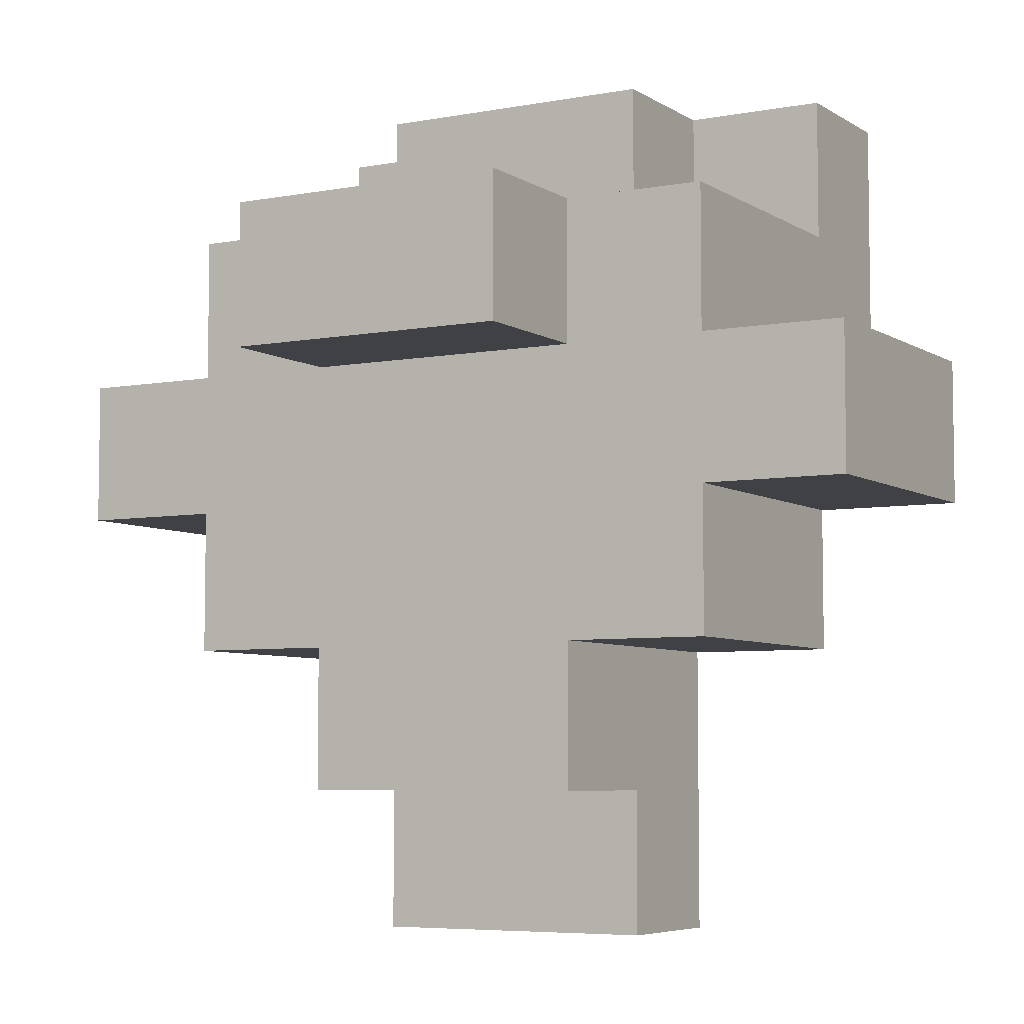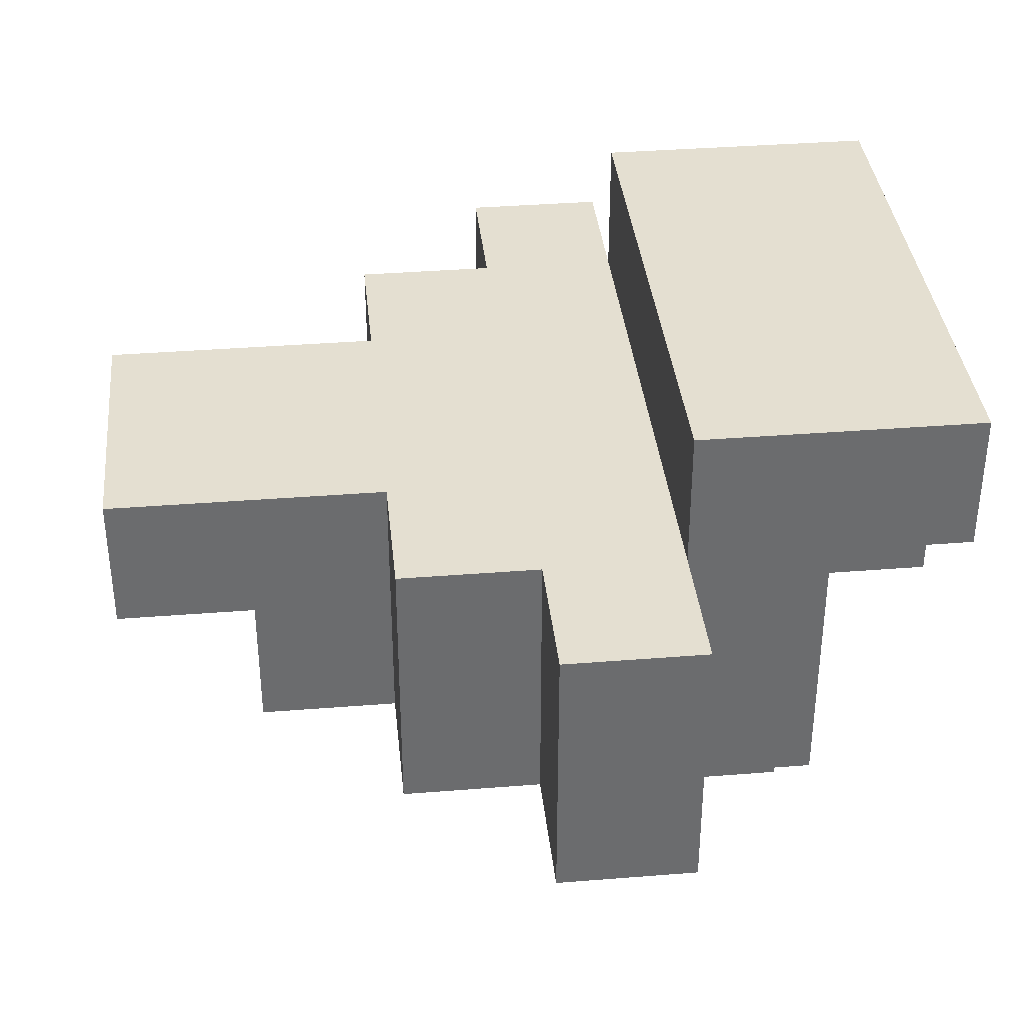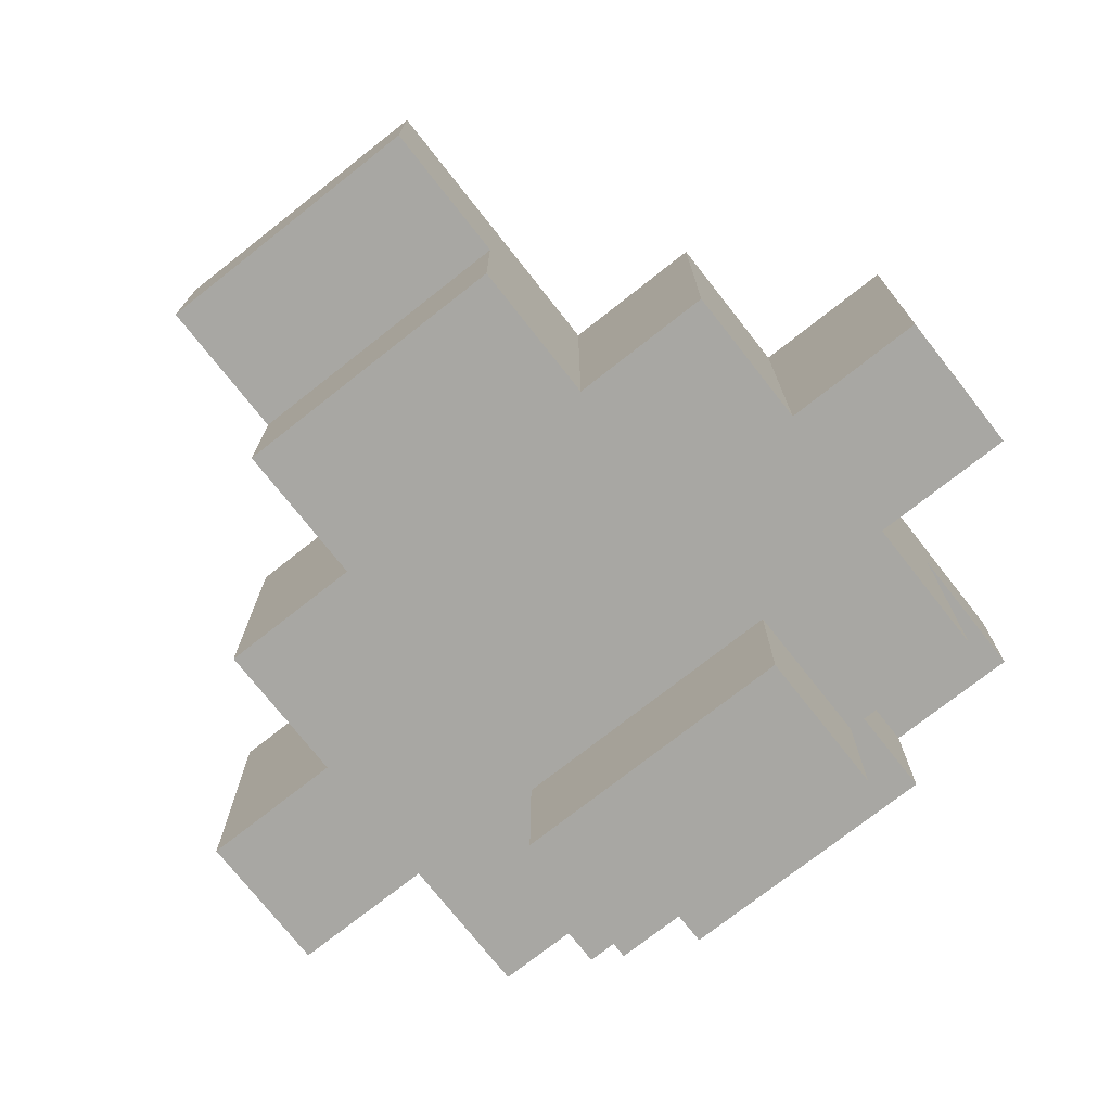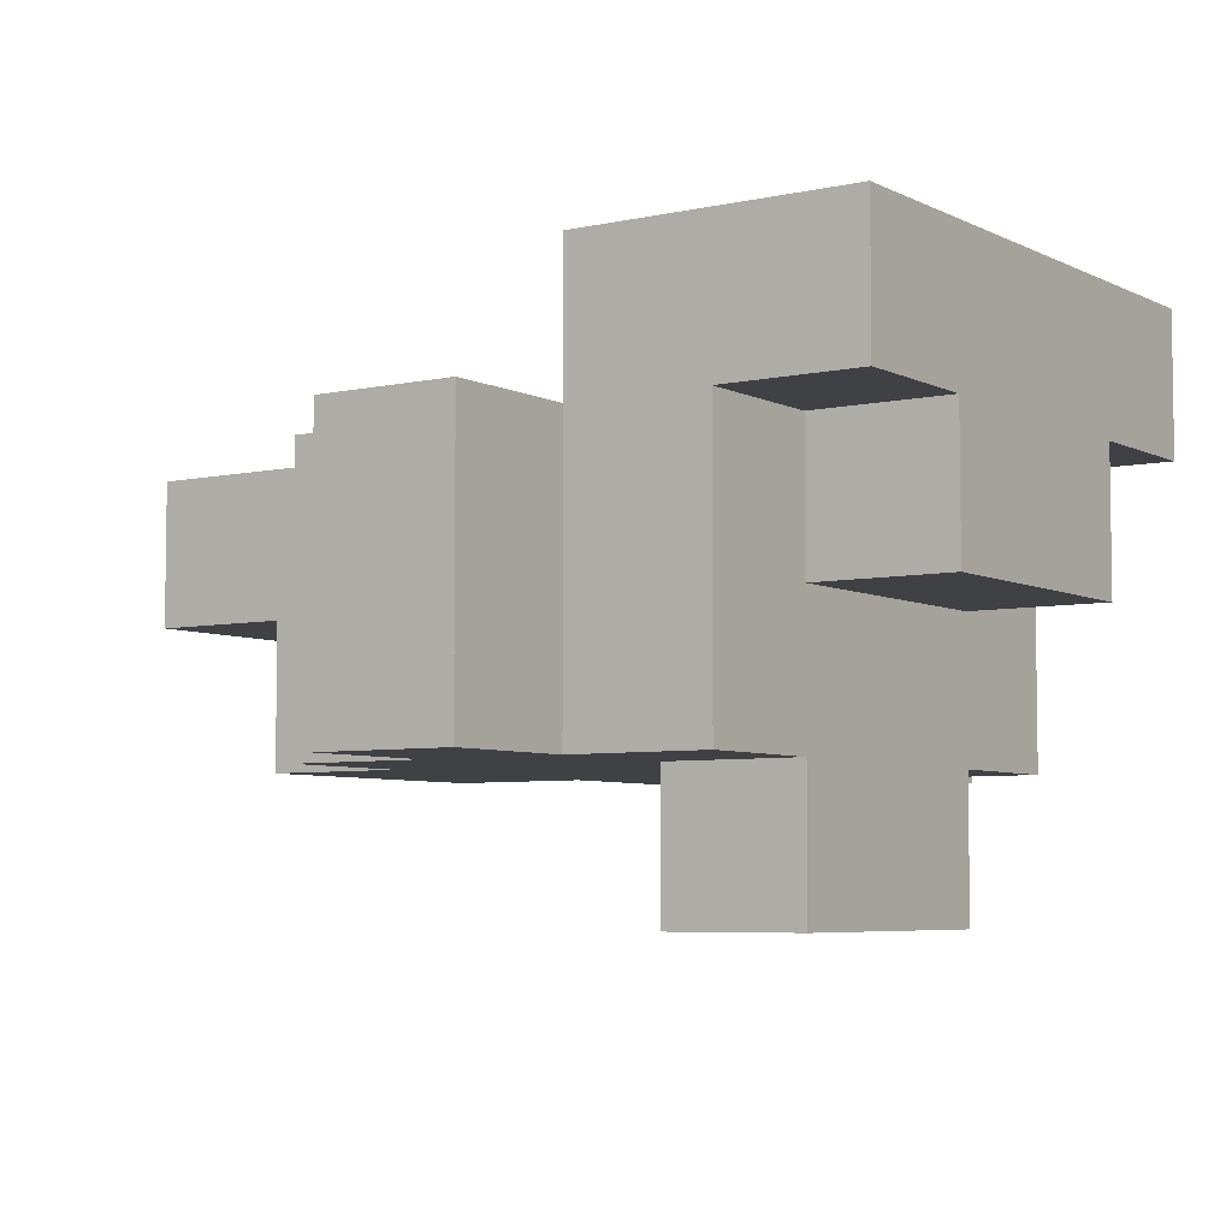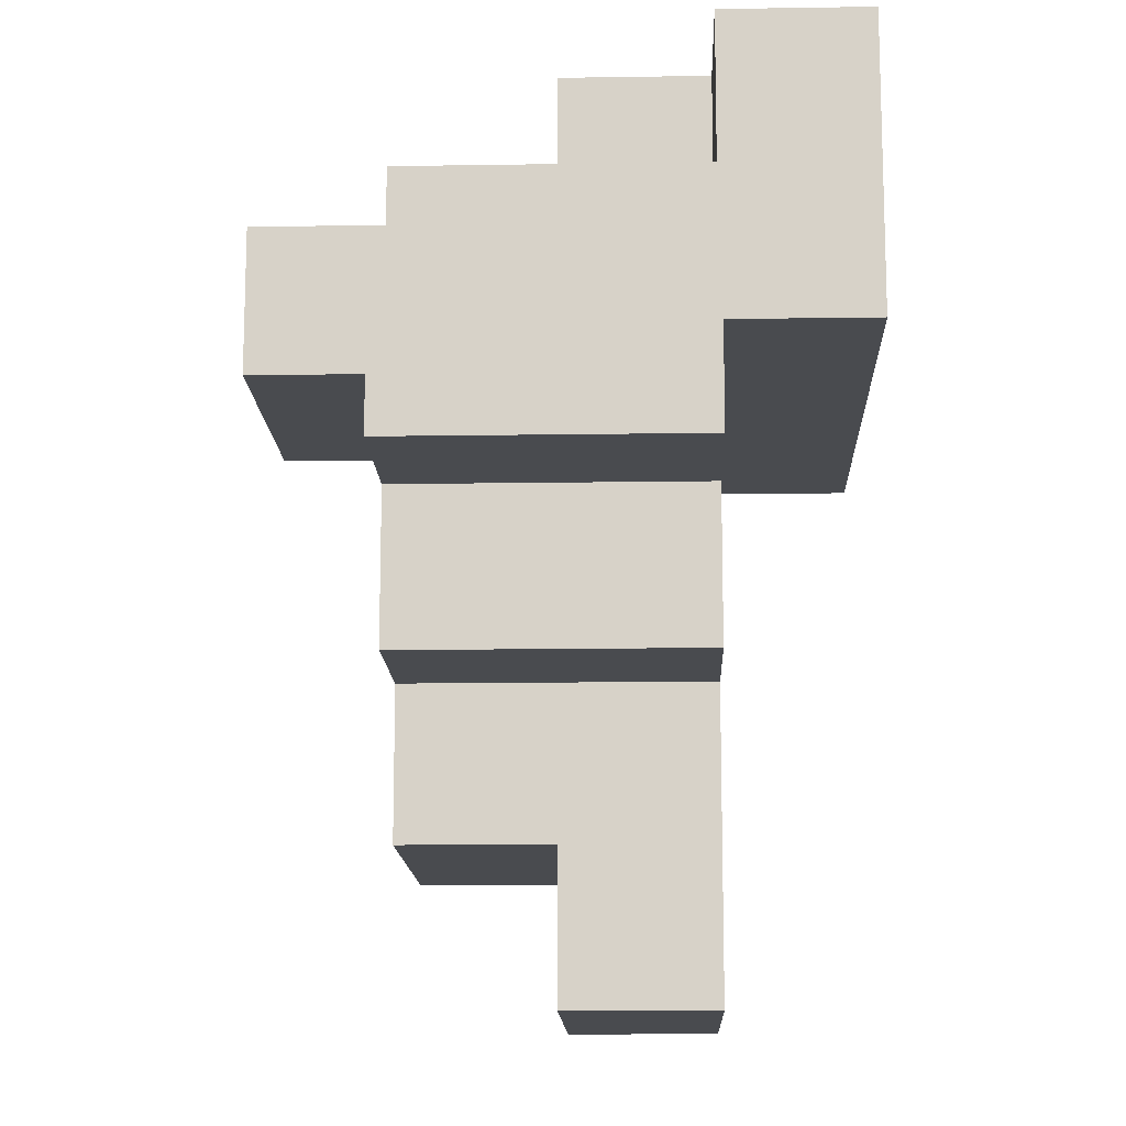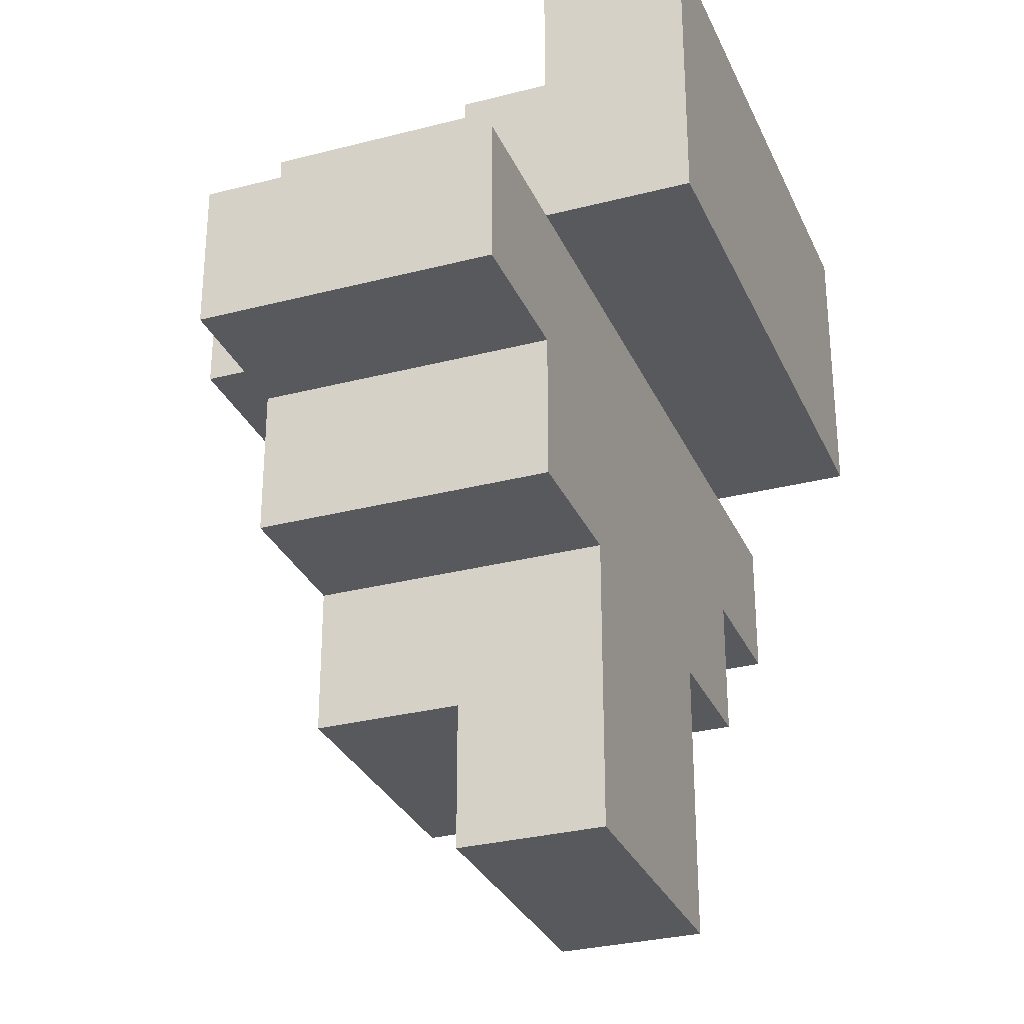
<metadata>
{"format":"obj","ext":"obj","renderer":"f3d","projection":"perspective","resolution":1024,"background":"white","views":[{"elev":-5.9,"azim":-150.3,"up":"+Y"},{"elev":36.8,"azim":84.1,"up":"+Z"},{"elev":-74.4,"azim":38.2,"up":"+Z"},{"elev":-5.6,"azim":124.3,"up":"+Z"},{"elev":-13.7,"azim":-88.0,"up":"+Y"},{"elev":-30.1,"azim":-69.3,"up":"+Y"}]}
</metadata>
<code>
v -3 3 1
v -3 3 -0
v -3 3 -1
v -3 4 1
v -3 4 -0
v -3 4 -1
v -2 2 1
v -2 2 -0
v -2 2 -1
v -2 3 1
v -2 3 -0
v -2 3 -1
v -2 4 2
v -2 4 1
v -2 4 -0
v -2 4 -1
v -2 5 1
v -2 5 -1
v -2 6 2
v -2 6 1
v -1 0 1
v -1 0 -0
v -1 1 -0
v -1 1 -1
v -1 2 1
v -1 2 -0
v -1 2 -1
v -1 4 -1
v -1 4 -2
v -1 5 1
v -1 5 -0
v -1 5 -1
v -1 5 -2
v -1 6 1
v -1 6 -0
v 1 0 1
v 1 0 -0
v 1 1 -0
v 1 1 -1
v 1 2 1
v 1 2 -0
v 1 2 -1
v 1 4 -1
v 1 4 -2
v 1 5 1
v 1 5 -0
v 1 5 -1
v 1 5 -2
v 1 6 1
v 1 6 -0
v 2 2 1
v 2 2 -0
v 2 2 -1
v 2 3 1
v 2 3 -0
v 2 3 -1
v 2 4 2
v 2 4 1
v 2 4 -0
v 2 4 -1
v 2 5 1
v 2 5 -1
v 2 6 2
v 2 6 1
v 3 3 1
v 3 3 -0
v 3 3 -1
v 3 4 1
v 3 4 -0
v 3 4 -1
v -2 4 2
v -2 6 2
v -1 5 2
v -1 6 2
v 1 5 2
v 1 6 2
v 2 4 2
v 2 6 2
v -3 3 1
v -3 4 1
v -2 2 1
v -2 3 1
v -2 4 1
v -1 0 1
v -1 2 1
v -1 3 1
v -1 4 1
v 1 0 1
v 1 2 1
v 1 3 1
v 1 4 1
v 2 2 1
v 2 3 1
v 2 4 1
v 3 3 1
v 3 4 1
v -2 5 1
v -2 6 1
v -1 5 1
v -1 6 1
v 1 5 1
v 1 6 1
v 2 5 1
v 2 6 1
v -1 0 -0
v -1 1 -0
v -1 5 -0
v -1 6 -0
v 1 0 -0
v 1 1 -0
v 1 5 -0
v 1 6 -0
v -3 3 -1
v -3 4 -1
v -2 2 -1
v -2 3 -1
v -2 4 -1
v -2 5 -1
v -1 1 -1
v -1 2 -1
v -1 3 -1
v -1 4 -1
v -1 5 -1
v 1 1 -1
v 1 2 -1
v 1 3 -1
v 1 4 -1
v 1 5 -1
v 2 2 -1
v 2 3 -1
v 2 4 -1
v 2 5 -1
v 3 3 -1
v 3 4 -1
v -1 4 -2
v -1 5 -2
v 1 4 -2
v 1 5 -2
v -1 0 1
v 1 0 1
v -1 0 -0
v 1 0 -0
v -1 1 -0
v 1 1 -0
v -1 1 -1
v 1 1 -1
v -2 2 1
v -1 2 1
v 1 2 1
v 2 2 1
v -2 2 -0
v -1 2 -0
v 1 2 -0
v 2 2 -0
v -2 2 -1
v -1 2 -1
v 1 2 -1
v 2 2 -1
v -3 3 1
v -2 3 1
v 2 3 1
v 3 3 1
v -3 3 -0
v -2 3 -0
v 2 3 -0
v 3 3 -0
v -3 3 -1
v -2 3 -1
v 2 3 -1
v 3 3 -1
v -2 4 2
v 2 4 2
v -2 4 1
v -1 4 1
v 1 4 1
v 2 4 1
v -1 4 -1
v 1 4 -1
v -1 4 -2
v 1 4 -2
v -3 4 1
v -2 4 1
v 2 4 1
v 3 4 1
v -3 4 -0
v -2 4 -0
v 2 4 -0
v 3 4 -0
v -3 4 -1
v -2 4 -1
v 2 4 -1
v 3 4 -1
v -2 5 1
v -1 5 1
v 1 5 1
v 2 5 1
v -1 5 -0
v 1 5 -0
v -2 5 -1
v -1 5 -1
v 1 5 -1
v 2 5 -1
v -1 5 -2
v 1 5 -2
v -2 6 2
v -1 6 2
v 1 6 2
v 2 6 2
v -2 6 1
v -1 6 1
v 1 6 1
v 2 6 1
v -1 6 -0
v 1 6 -0
f 4 2 1
f 5 3 2
f 5 2 4
f 6 3 5
f 10 8 7
f 11 9 8
f 11 8 10
f 12 9 11
f 17 14 13
f 17 16 15
f 17 15 14
f 18 16 17
f 19 17 13
f 20 17 19
f 23 22 21
f 25 23 21
f 26 24 23
f 26 23 25
f 27 24 26
f 32 29 28
f 33 29 32
f 34 31 30
f 35 31 34
f 36 37 38
f 36 38 40
f 38 39 41
f 40 38 41
f 41 39 42
f 43 44 47
f 47 44 48
f 45 46 49
f 49 46 50
f 51 52 54
f 52 53 55
f 54 52 55
f 55 53 56
f 57 58 61
f 59 60 61
f 58 59 61
f 61 60 62
f 57 61 63
f 63 61 64
f 65 66 68
f 66 67 69
f 68 66 69
f 69 67 70
f 73 72 71
f 74 72 73
f 75 73 71
f 75 74 73
f 76 74 75
f 77 75 71
f 77 76 75
f 78 76 77
f 82 80 79
f 83 80 82
f 85 82 81
f 86 83 82
f 86 82 85
f 87 83 86
f 88 85 84
f 88 86 85
f 88 87 86
f 89 87 88
f 90 87 89
f 91 87 90
f 92 90 89
f 93 91 90
f 93 90 92
f 94 91 93
f 95 94 93
f 96 94 95
f 97 98 99
f 99 98 100
f 101 102 103
f 103 102 104
f 105 106 109
f 109 106 110
f 107 108 111
f 111 108 112
f 113 114 116
f 116 114 117
f 115 116 120
f 117 118 121
f 116 117 121
f 120 116 121
f 121 118 122
f 122 118 123
f 119 120 124
f 120 121 124
f 121 122 124
f 124 122 125
f 125 122 126
f 126 122 127
f 125 126 129
f 127 128 130
f 129 126 130
f 126 127 130
f 130 128 131
f 131 128 132
f 130 131 133
f 133 131 134
f 135 136 137
f 137 136 138
f 141 140 139
f 142 140 141
f 145 144 143
f 146 144 145
f 151 148 147
f 152 148 151
f 153 150 149
f 154 150 153
f 155 152 151
f 156 152 155
f 157 154 153
f 158 154 157
f 163 160 159
f 164 160 163
f 165 162 161
f 166 162 165
f 167 164 163
f 168 164 167
f 169 166 165
f 170 166 169
f 173 172 171
f 174 172 173
f 175 172 174
f 176 172 175
f 179 178 177
f 180 178 179
f 181 182 185
f 185 182 186
f 183 184 187
f 187 184 188
f 185 186 189
f 189 186 190
f 187 188 191
f 191 188 192
f 193 194 197
f 195 196 198
f 193 197 199
f 197 198 199
f 199 198 200
f 198 196 201
f 200 198 201
f 201 196 202
f 200 201 203
f 203 201 204
f 205 206 209
f 206 207 210
f 209 206 210
f 207 208 211
f 210 207 211
f 211 208 212
f 210 211 213
f 213 211 214

</code>
